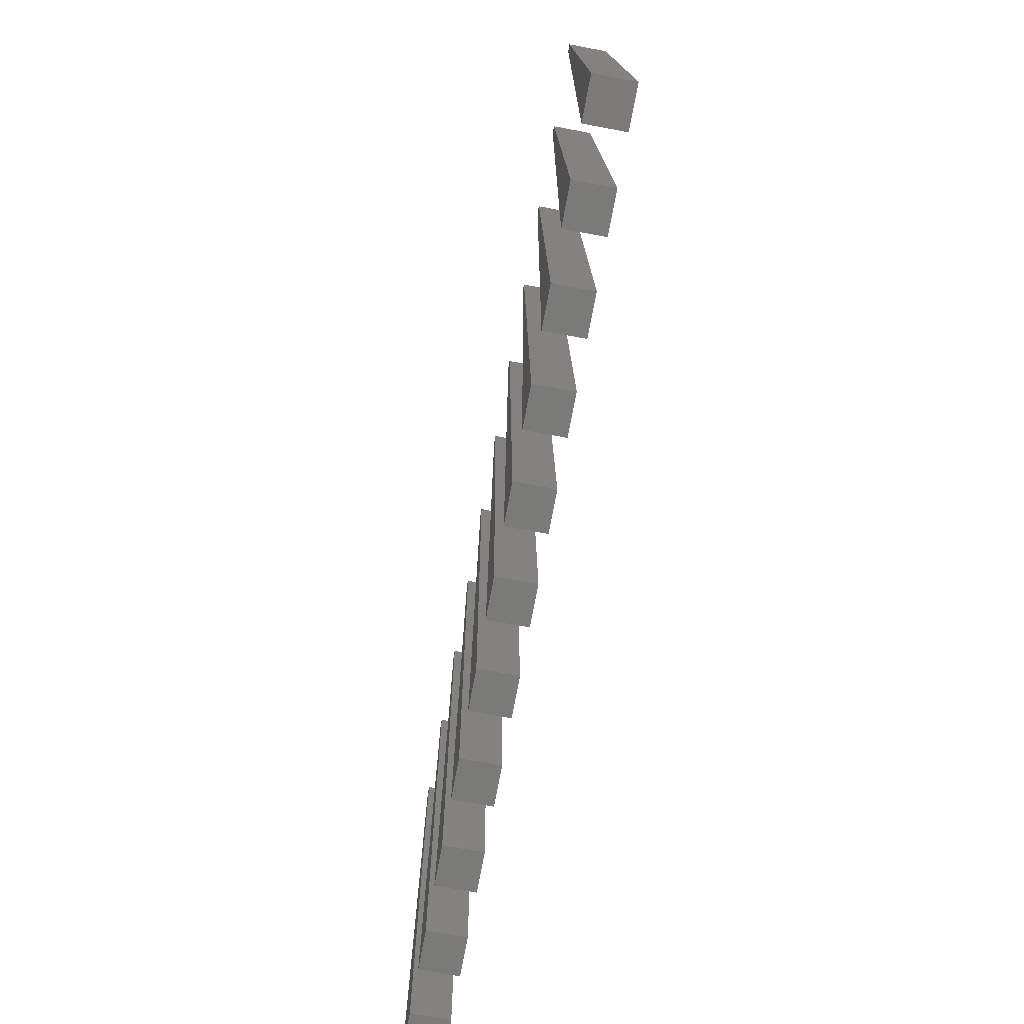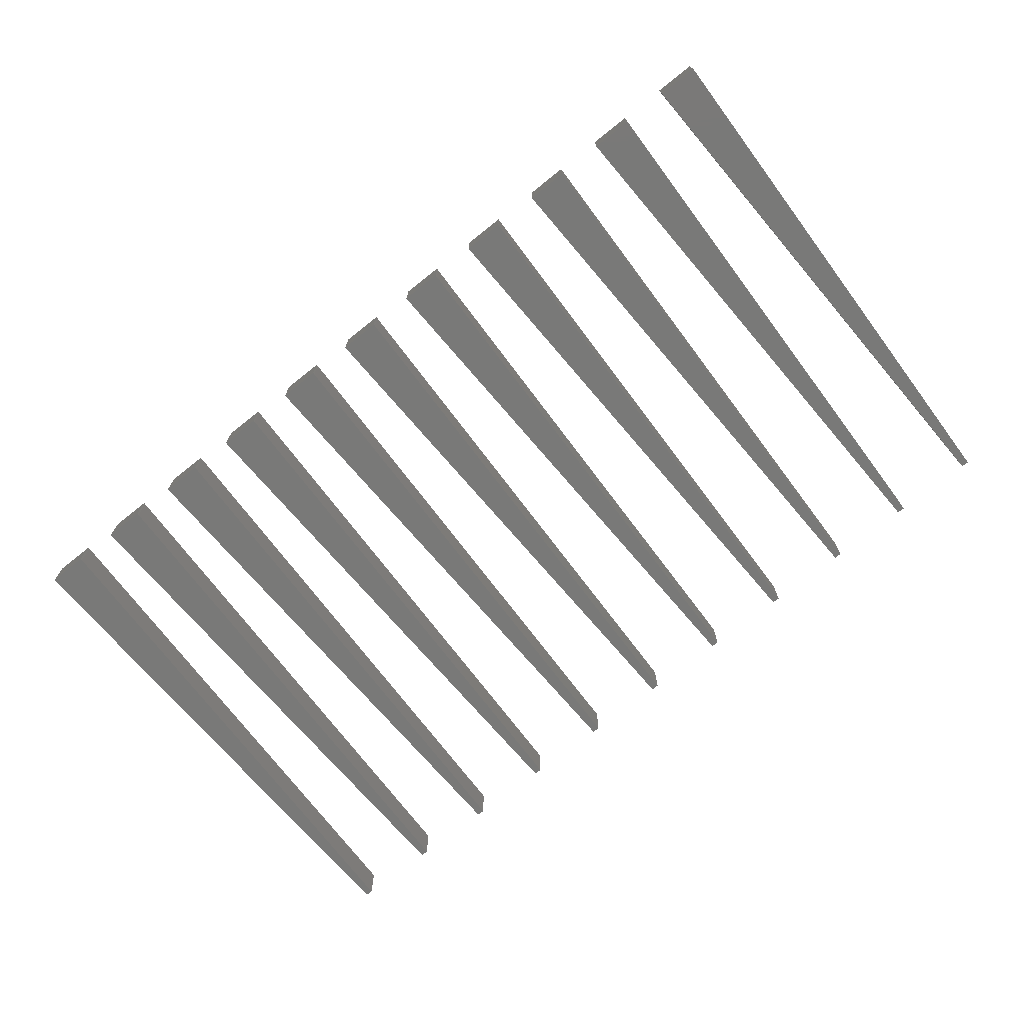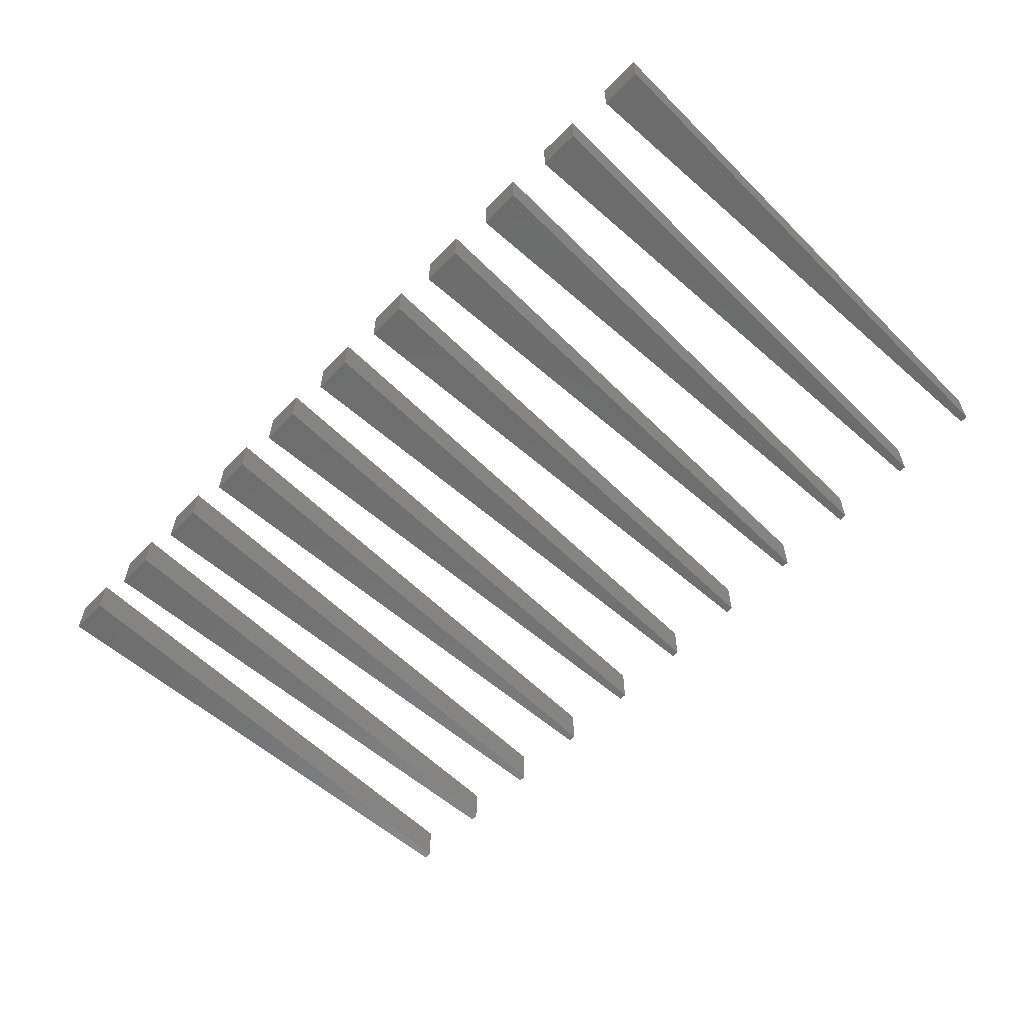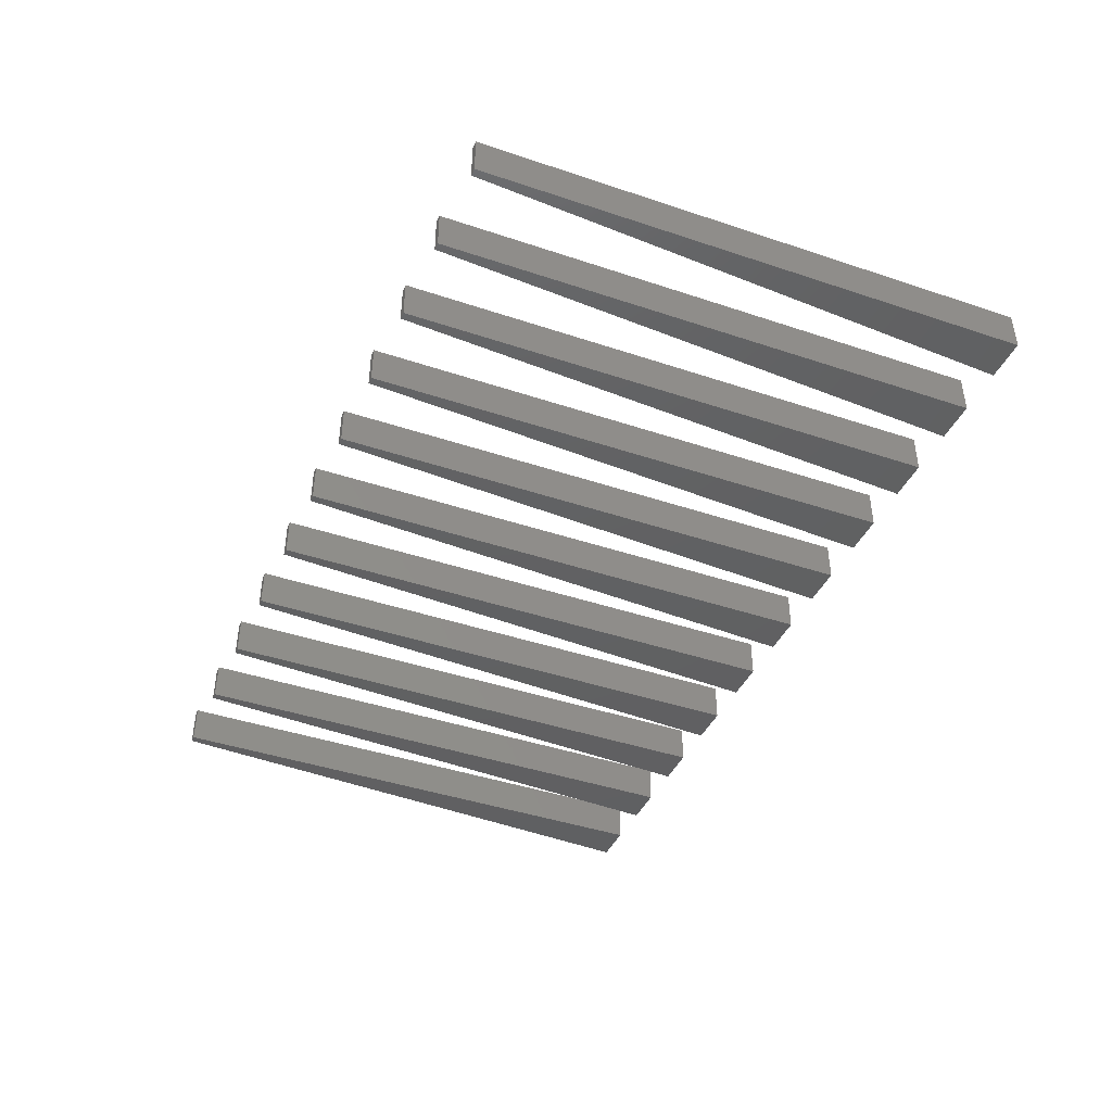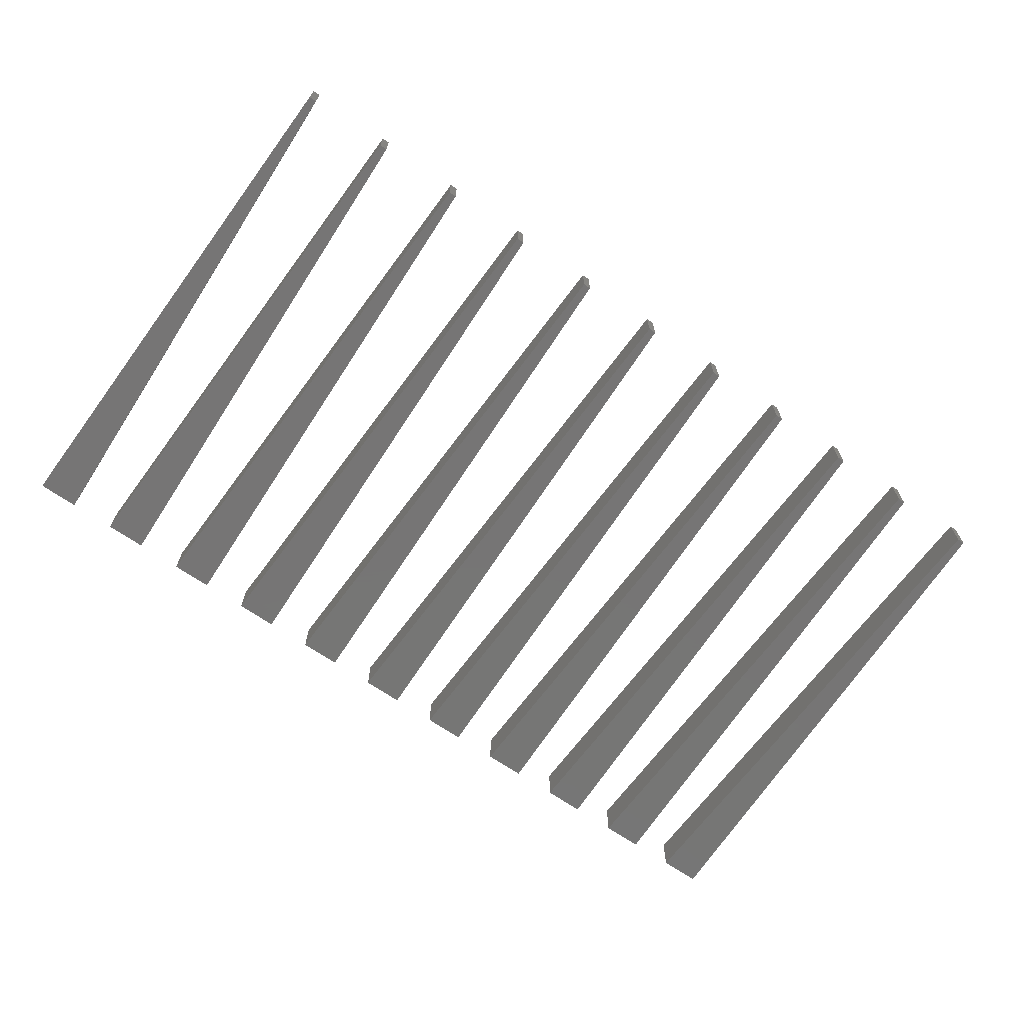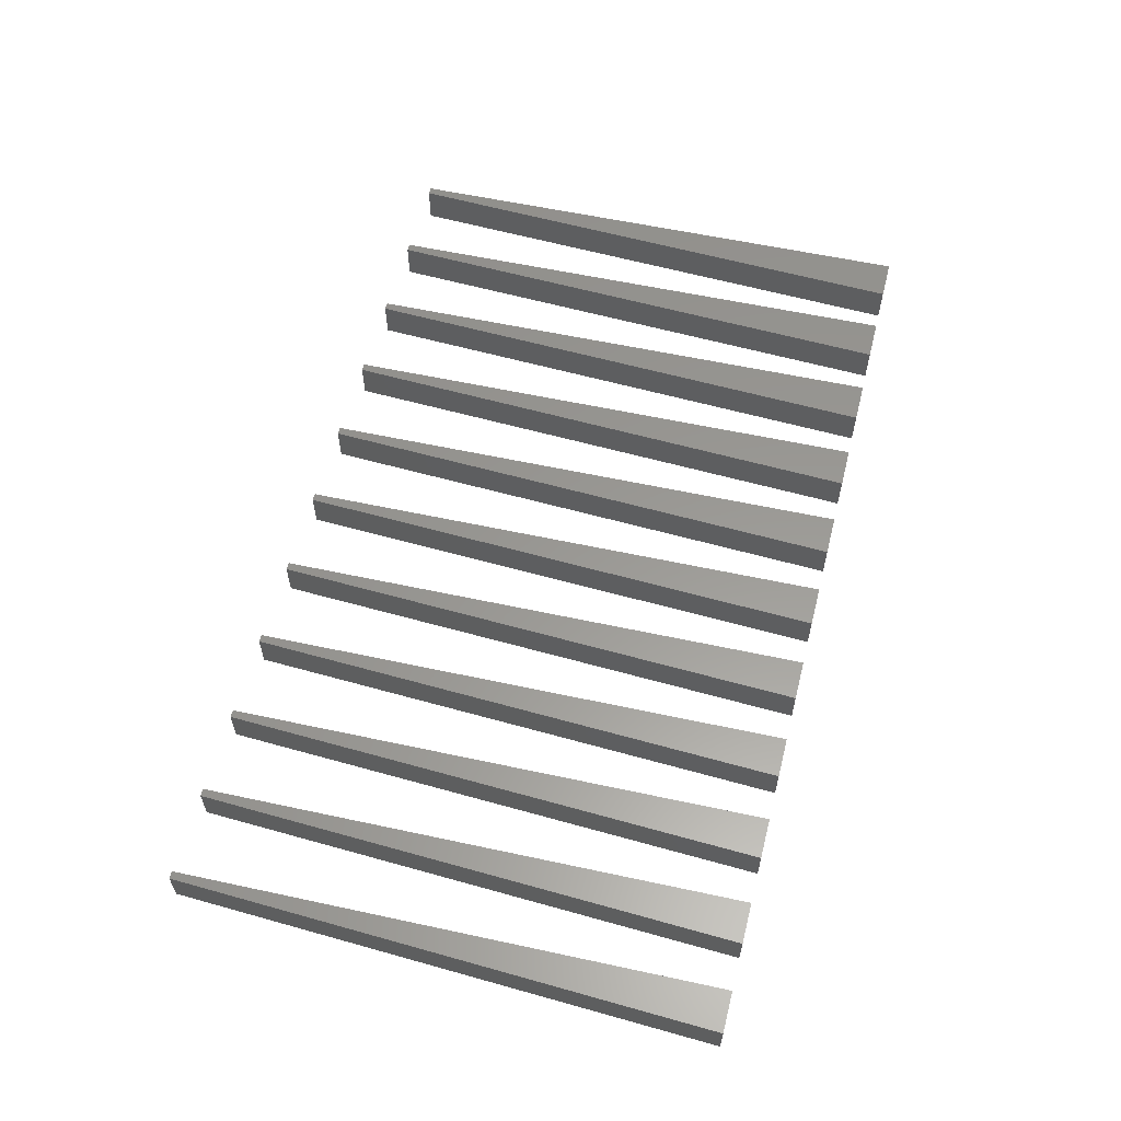
<metadata>
{"format":"stl","ext":"stl","renderer":"f3d","projection":"perspective","resolution":1024,"background":"white","views":[{"elev":-73.0,"azim":-100.5,"up":"+Y"},{"elev":-71.8,"azim":38.6,"up":"+Z"},{"elev":-59.0,"azim":46.3,"up":"+Z"},{"elev":-42.4,"azim":-113.6,"up":"+Z"},{"elev":-68.0,"azim":145.3,"up":"+Z"},{"elev":59.2,"azim":-75.7,"up":"+Z"}]}
</metadata>
<code>
# stl→obj: 132 verts, 220 faces
v -25.65 -30.55 0
v -23.35 -30.55 2.2
v -25.65 -30.55 2.2
v -23.35 -30.55 0
v -25.65 -30.45 2.2
v -23.35 -30.45 2.2
v -24.29 -0.45 2.2
v -24.71 -0.45 2.2
v -24.29 -0.45 0
v -24.71 -0.45 0
v -25.65 -30.45 0
v -23.35 -30.45 0
v -20.75 -30.55 0
v -18.45 -30.55 2.2
v -20.75 -30.55 2.2
v -18.45 -30.55 0
v -20.75 -30.45 2.2
v -18.45 -30.45 2.2
v -19.39 -0.45 2.2
v -19.81 -0.45 2.2
v -19.39 -0.45 0
v -19.81 -0.45 0
v -20.75 -30.45 0
v -18.45 -30.45 0
v -15.85 -30.55 0
v -13.55 -30.55 2.2
v -15.85 -30.55 2.2
v -13.55 -30.55 0
v -15.85 -30.45 2.2
v -13.55 -30.45 2.2
v -14.49 -0.45 2.2
v -14.91 -0.45 2.2
v -14.49 -0.45 0
v -14.91 -0.45 0
v -15.85 -30.45 0
v -13.55 -30.45 0
v -10.95 -30.45 0
v -8.65 -30.45 0
v -8.65 -30.55 0
v -9.59 -0.45 0
v -10.95 -30.55 0
v -10.01 -0.45 0
v -8.65 -30.55 2.2
v -10.95 -30.55 2.2
v -10.95 -30.45 2.2
v -8.65 -30.45 2.2
v -9.59 -0.45 2.2
v -10.01 -0.45 2.2
v -6.05 -30.45 0
v -3.75 -30.45 0
v -3.75 -30.55 0
v -4.69 -0.45 0
v -6.05 -30.55 0
v -5.11 -0.45 0
v -3.75 -30.55 2.2
v -6.05 -30.55 2.2
v -6.05 -30.45 2.2
v -3.75 -30.45 2.2
v -4.69 -0.45 2.2
v -5.11 -0.45 2.2
v -1.15 -30.55 0
v 1.15 -30.55 2.2
v -1.15 -30.55 2.2
v 1.15 -30.55 0
v -1.15 -30.45 2.2
v 1.15 -30.45 2.2
v 0.21 -0.45 2.2
v -0.21 -0.45 2.2
v 0.21 -0.45 0
v -0.21 -0.45 0
v -1.15 -30.45 0
v 1.15 -30.45 0
v 3.75 -30.55 0
v 6.05 -30.55 2.2
v 3.75 -30.55 2.2
v 6.05 -30.55 0
v 3.75 -30.45 2.2
v 6.05 -30.45 2.2
v 5.11 -0.45 2.2
v 4.69 -0.45 2.2
v 5.11 -0.45 0
v 4.69 -0.45 0
v 3.75 -30.45 0
v 6.05 -30.45 0
v 8.65 -30.55 0
v 10.95 -30.55 2.2
v 8.65 -30.55 2.2
v 10.95 -30.55 0
v 8.65 -30.45 2.2
v 10.95 -30.45 2.2
v 10.01 -0.45 2.2
v 9.59 -0.45 2.2
v 8.65 -30.45 0
v 10.95 -30.45 0
v 10.01 -0.45 0
v 9.59 -0.45 0
v 13.55 -30.55 0
v 15.85 -30.55 2.2
v 13.55 -30.55 2.2
v 15.85 -30.55 0
v 13.55 -30.45 2.2
v 15.85 -30.45 2.2
v 14.91 -0.45 2.2
v 14.49 -0.45 2.2
v 14.91 -0.45 0
v 14.49 -0.45 0
v 13.55 -30.45 0
v 15.85 -30.45 0
v 18.45 -30.55 0
v 20.75 -30.55 2.2
v 18.45 -30.55 2.2
v 20.75 -30.55 0
v 18.45 -30.45 2.2
v 20.75 -30.45 2.2
v 19.81 -0.45 2.2
v 19.39 -0.45 2.2
v 19.81 -0.45 0
v 19.39 -0.45 0
v 18.45 -30.45 0
v 20.75 -30.45 0
v 23.35 -30.45 0
v 25.65 -30.45 0
v 25.65 -30.55 0
v 24.71 -0.45 0
v 23.35 -30.55 0
v 24.29 -0.45 0
v 25.65 -30.55 2.2
v 23.35 -30.55 2.2
v 23.35 -30.45 2.2
v 25.65 -30.45 2.2
v 24.71 -0.45 2.2
v 24.29 -0.45 2.2
f 1 2 3
f 2 1 4
f 5 6 7
f 5 7 8
f 6 5 2
f 2 5 3
f 9 8 7
f 8 9 10
f 1 5 11
f 5 1 3
f 11 8 10
f 8 11 5
f 11 12 4
f 12 11 9
f 11 4 1
f 9 11 10
f 6 9 7
f 9 6 12
f 2 12 6
f 12 2 4
f 13 14 15
f 14 13 16
f 17 18 19
f 17 19 20
f 18 17 14
f 14 17 15
f 21 20 19
f 20 21 22
f 13 17 23
f 17 13 15
f 14 24 18
f 24 14 16
f 23 20 22
f 20 23 17
f 23 24 16
f 24 23 21
f 23 16 13
f 21 23 22
f 18 21 19
f 21 18 24
f 25 26 27
f 26 25 28
f 29 30 31
f 29 31 32
f 30 29 26
f 26 29 27
f 33 32 31
f 32 33 34
f 25 29 35
f 29 25 27
f 35 32 34
f 32 35 29
f 35 36 28
f 36 35 33
f 35 28 25
f 33 35 34
f 30 33 31
f 33 30 36
f 26 36 30
f 36 26 28
f 37 38 39
f 38 37 40
f 37 39 41
f 40 37 42
f 41 43 44
f 43 41 39
f 45 46 47
f 45 47 48
f 46 45 43
f 43 45 44
f 41 45 37
f 45 41 44
f 43 38 46
f 38 43 39
f 40 48 47
f 48 40 42
f 37 48 42
f 48 37 45
f 46 40 47
f 40 46 38
f 49 50 51
f 50 49 52
f 49 51 53
f 52 49 54
f 53 55 56
f 55 53 51
f 57 58 59
f 57 59 60
f 58 57 55
f 55 57 56
f 52 60 59
f 60 52 54
f 53 57 49
f 57 53 56
f 49 60 54
f 60 49 57
f 58 52 59
f 52 58 50
f 55 50 58
f 50 55 51
f 61 62 63
f 62 61 64
f 65 66 67
f 65 67 68
f 66 65 62
f 62 65 63
f 69 68 67
f 68 69 70
f 61 65 71
f 65 61 63
f 62 72 66
f 72 62 64
f 71 68 70
f 68 71 65
f 71 72 64
f 72 71 69
f 71 64 61
f 69 71 70
f 66 69 67
f 69 66 72
f 73 74 75
f 74 73 76
f 77 78 79
f 77 79 80
f 78 77 74
f 74 77 75
f 81 80 79
f 80 81 82
f 73 77 83
f 77 73 75
f 83 80 82
f 80 83 77
f 83 84 76
f 84 83 81
f 83 76 73
f 81 83 82
f 78 81 79
f 81 78 84
f 74 84 78
f 84 74 76
f 85 86 87
f 86 85 88
f 89 90 91
f 89 91 92
f 90 89 86
f 86 89 87
f 85 89 93
f 89 85 87
f 86 94 90
f 94 86 88
f 95 92 91
f 92 95 96
f 93 92 96
f 92 93 89
f 93 94 88
f 94 93 95
f 93 88 85
f 95 93 96
f 90 95 91
f 95 90 94
f 97 98 99
f 98 97 100
f 101 102 103
f 101 103 104
f 102 101 98
f 98 101 99
f 105 104 103
f 104 105 106
f 97 101 107
f 101 97 99
f 98 108 102
f 108 98 100
f 107 104 106
f 104 107 101
f 107 108 100
f 108 107 105
f 107 100 97
f 105 107 106
f 102 105 103
f 105 102 108
f 109 110 111
f 110 109 112
f 113 114 115
f 113 115 116
f 114 113 110
f 110 113 111
f 117 116 115
f 116 117 118
f 109 113 119
f 113 109 111
f 119 116 118
f 116 119 113
f 119 120 112
f 120 119 117
f 119 112 109
f 117 119 118
f 114 117 115
f 117 114 120
f 110 120 114
f 120 110 112
f 121 122 123
f 122 121 124
f 121 123 125
f 124 121 126
f 125 127 128
f 127 125 123
f 129 130 131
f 129 131 132
f 130 129 127
f 127 129 128
f 124 132 131
f 132 124 126
f 125 129 121
f 129 125 128
f 121 132 126
f 132 121 129
f 130 124 131
f 124 130 122
f 127 122 130
f 122 127 123

</code>
